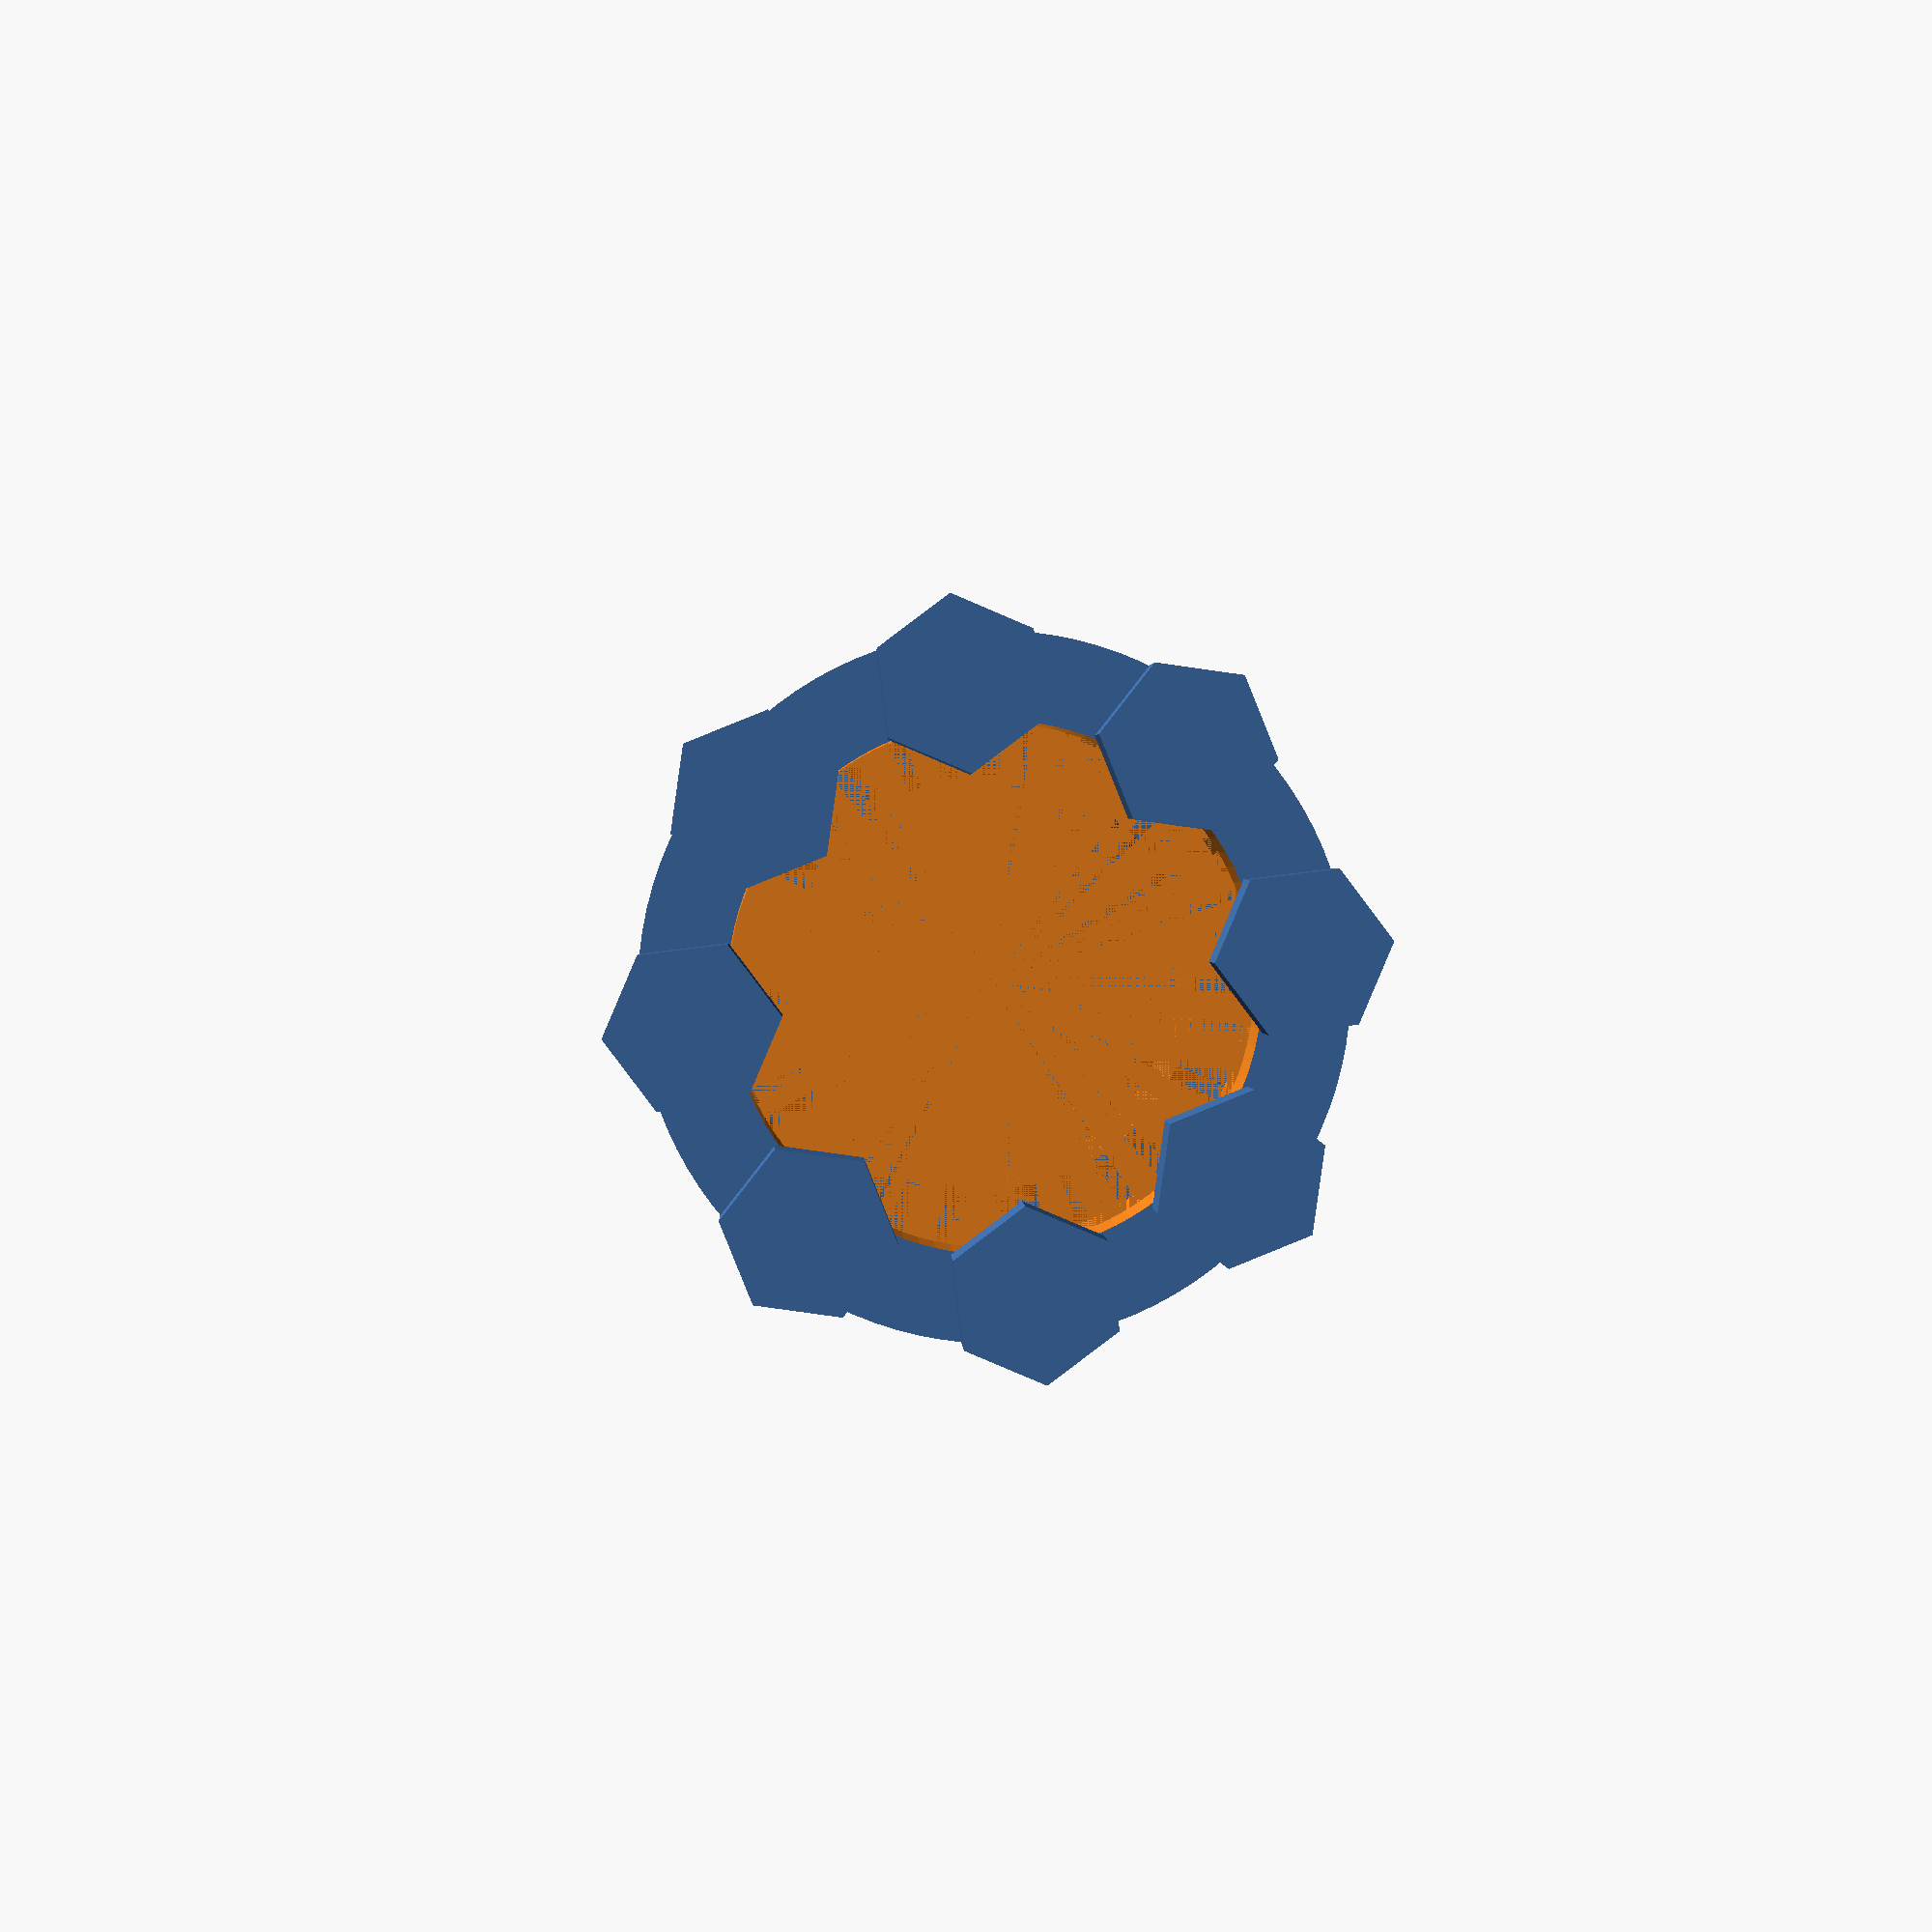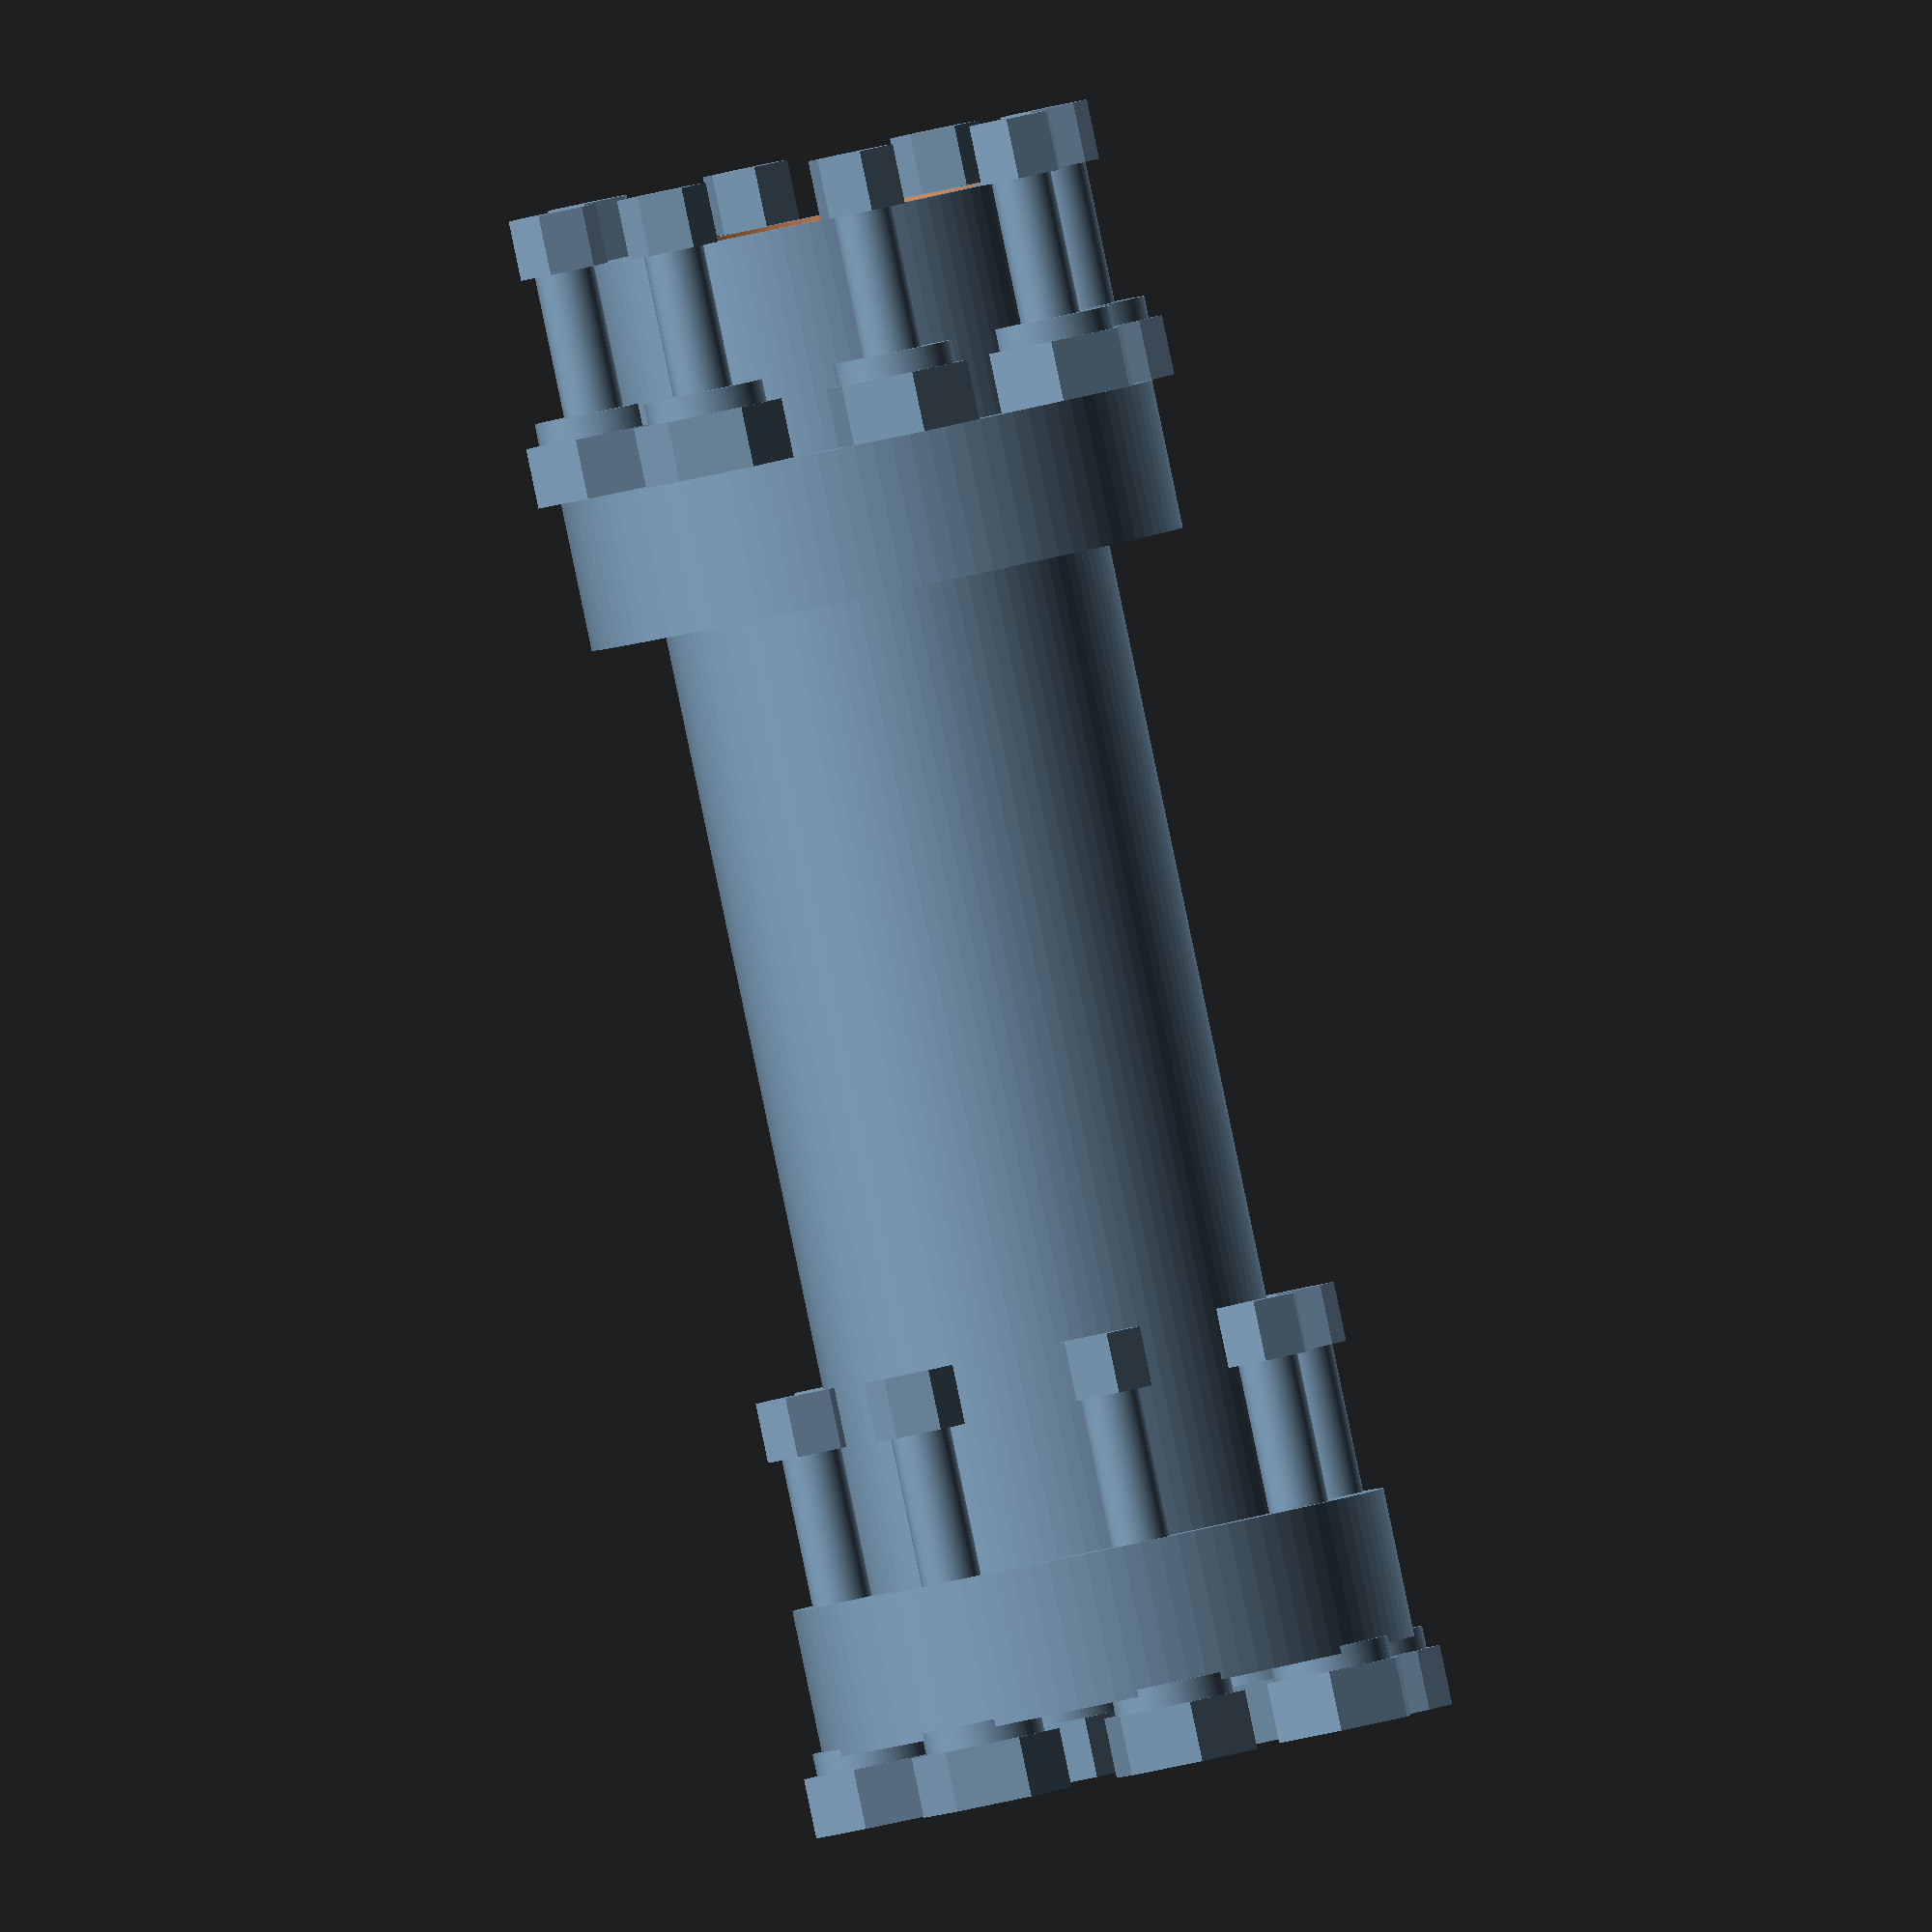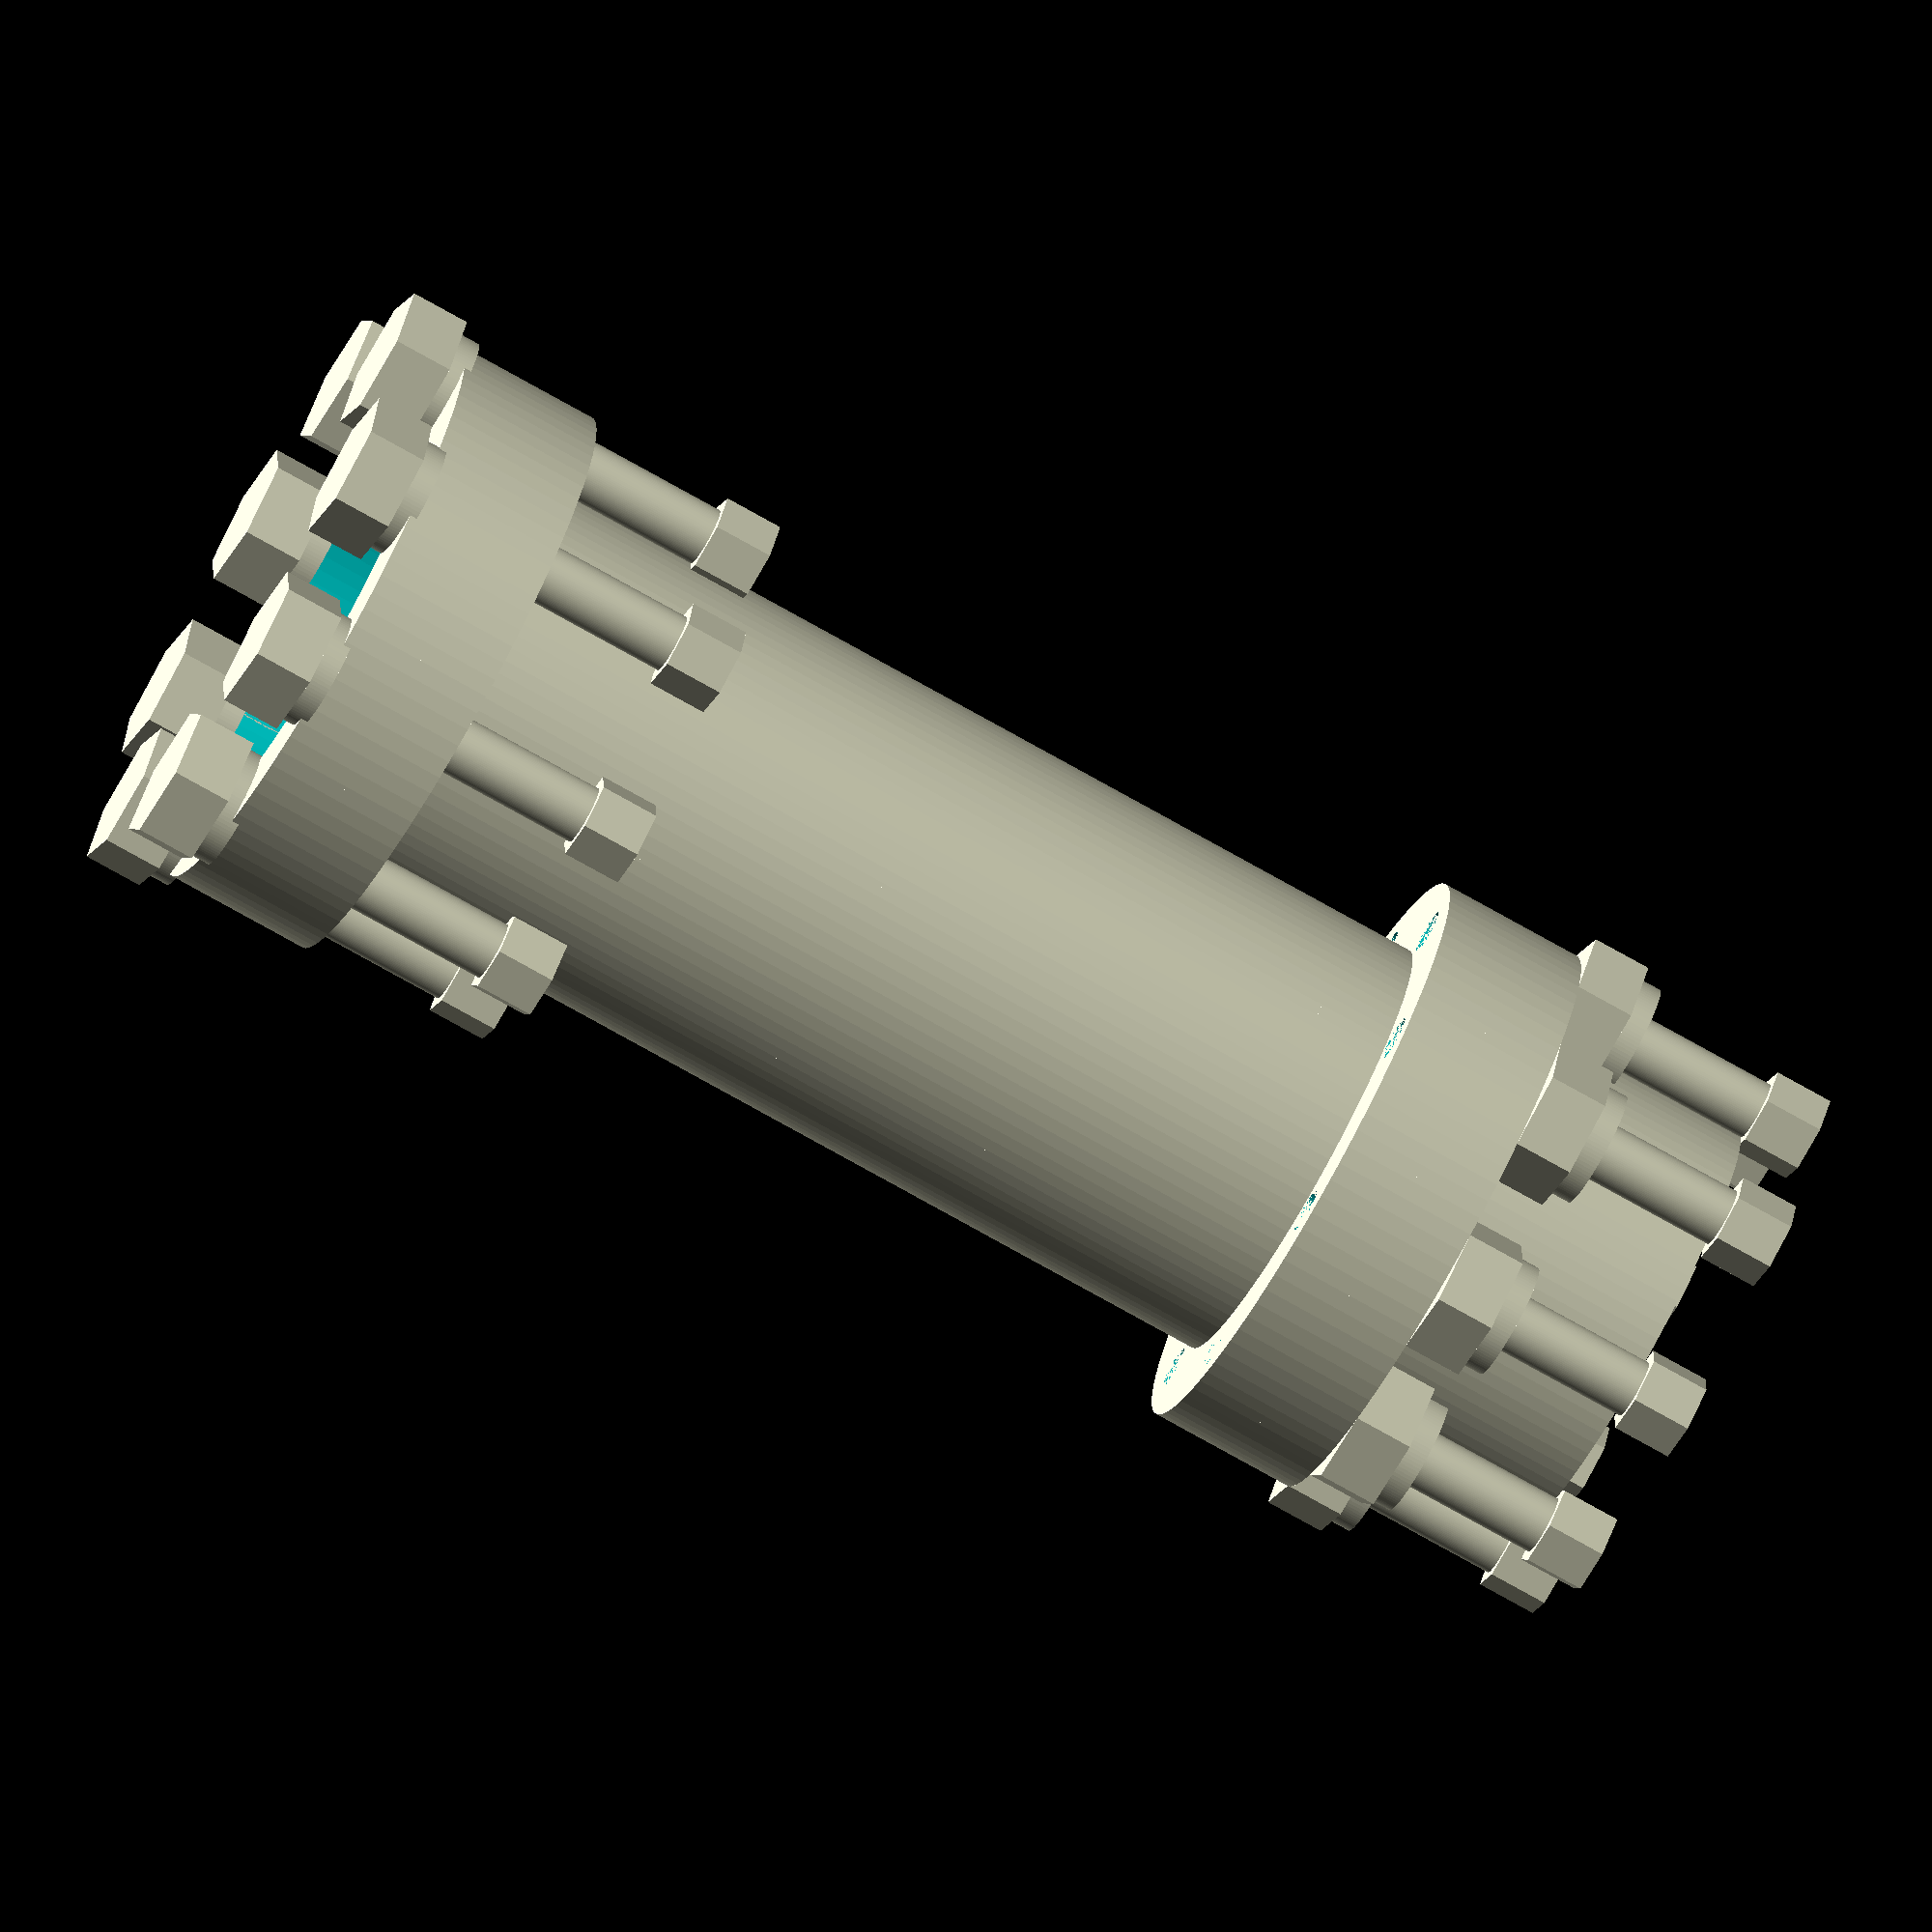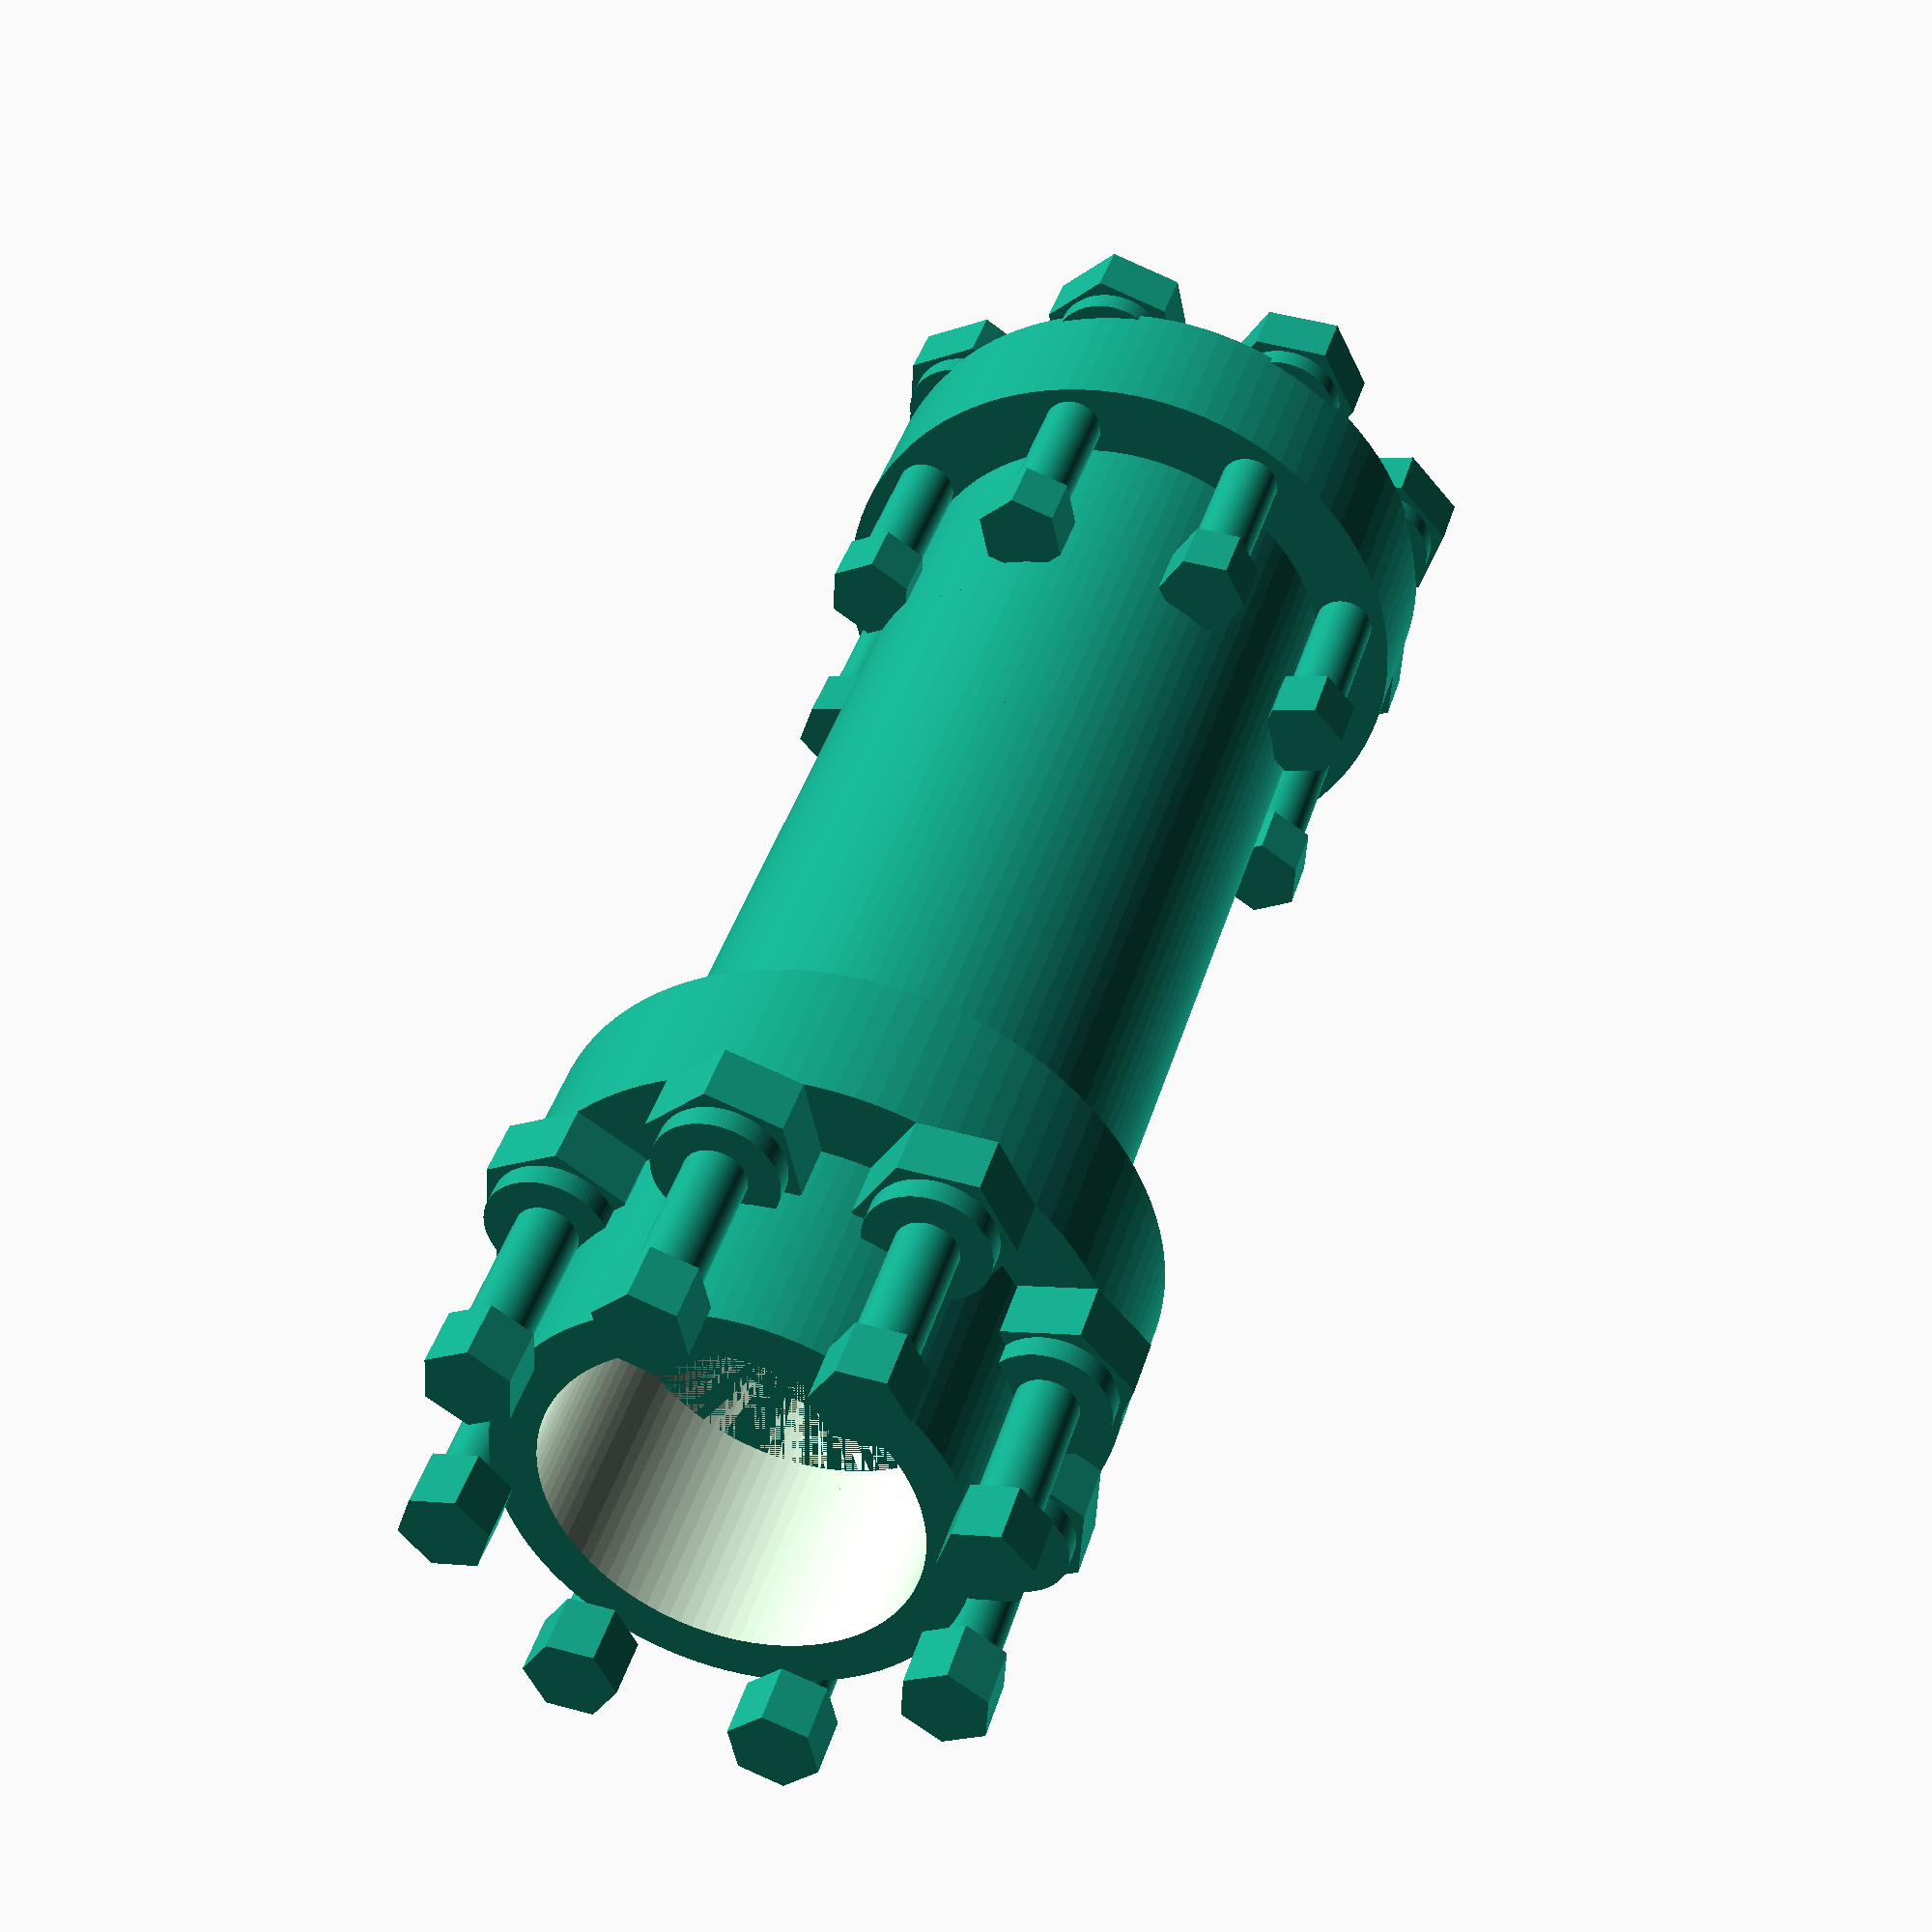
<openscad>

// Parameters
module central_craft() {
    // Adjusted to remove protrusions and ensure a smooth cylindrical shape
    cylinder(h=30, r=15, $fn=100); // Central hub
}

module input_craft() {
    // Adjusted hollow center dimensions and removed extra features
    difference() {
        cylinder(h=30, r=15, $fn=100); // Outer cylinder
        translate([0, 0, -1]) cylinder(h=32, r=12, $fn=100); // Adjusted hollow center
    }
}

module output_craft() {
    // Adjusted hollow center dimensions and removed extra features
    difference() {
        cylinder(h=30, r=15, $fn=100); // Outer cylinder
        translate([0, 0, -1]) cylinder(h=32, r=12, $fn=100); // Adjusted hollow center
    }
}

module spacer_ring() {
    // Reduced thickness and adjusted profile for a flat and smooth design
    difference() {
        cylinder(h=1.5, r=15, $fn=100); // Outer ring
        translate([0, 0, -1]) cylinder(h=3, r=10, $fn=100); // Inner hollow
    }
}

module flange_plate() {
    // Adjusted bolt hole alignment and count to match the original model
    difference() {
        cylinder(h=5, r=20, $fn=100); // Outer plate
        translate([0, 0, -1]) cylinder(h=6, r=15, $fn=100); // Inner hollow
        for (i = [0:7]) {
            rotate([0, 0, i * 45]) translate([17, 0, 0]) cylinder(h=6, r=1.5, $fn=100); // Adjusted bolt holes
        }
    }
}

module nut() {
    // Adjusted hexagonal profile and height to match the original model
    union() {
        cylinder(h=4, r=5, $fn=6); // Hexagonal shape
        translate([0, 0, 4]) cylinder(h=1.5, r=4, $fn=100); // Top cylinder
    }
}

module bolt() {
    // Adjusted length and removed threading pattern for simplicity
    union() {
        cylinder(h=20, r=2, $fn=100); // Bolt shaft
        translate([0, 0, 20]) cylinder(h=4, r=3, $fn=6); // Bolt head
    }
}

// Assembly
module flexible_coupling() {
    translate([0, 0, 0]) central_craft();
    translate([0, 0, 30]) input_craft();
    translate([0, 0, -30]) output_craft();
    translate([0, 0, 15]) spacer_ring();
    translate([0, 0, -15]) spacer_ring();
    translate([0, 0, 35]) flange_plate();
    translate([0, 0, -35]) flange_plate();
    translate([0, 0, 40]) flange_plate();
    translate([0, 0, -40]) flange_plate();
    for (i = [0:7]) {
        rotate([0, 0, i * 45]) translate([17, 0, 40]) bolt();
        rotate([0, 0, i * 45]) translate([17, 0, -40]) bolt();
        rotate([0, 0, i * 45]) translate([17, 0, 45]) nut();
        rotate([0, 0, i * 45]) translate([17, 0, -45]) nut();
    }
}

// Render the model
flexible_coupling();


</openscad>
<views>
elev=358.6 azim=232.0 roll=178.1 proj=p view=wireframe
elev=269.3 azim=212.9 roll=168.2 proj=o view=solid
elev=254.2 azim=227.4 roll=299.6 proj=o view=solid
elev=319.7 azim=168.3 roll=15.9 proj=p view=wireframe
</views>
